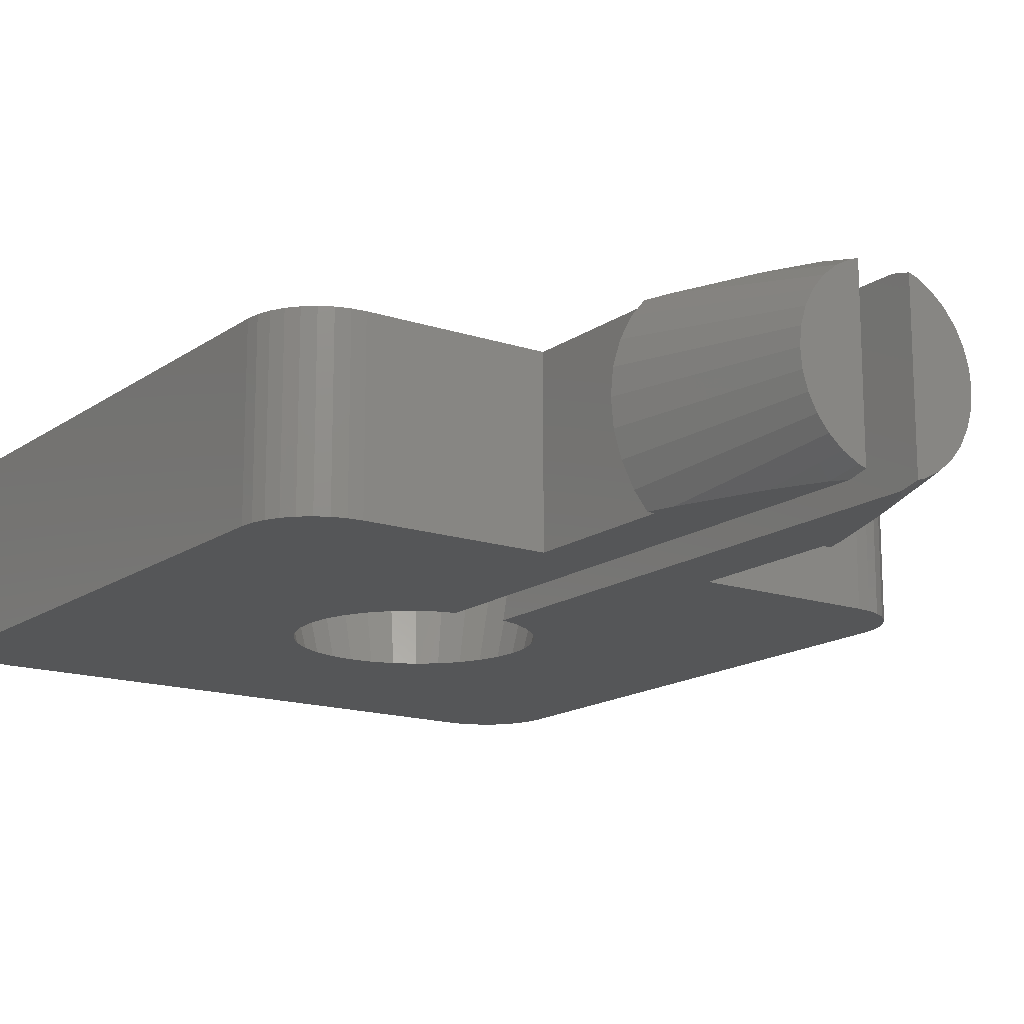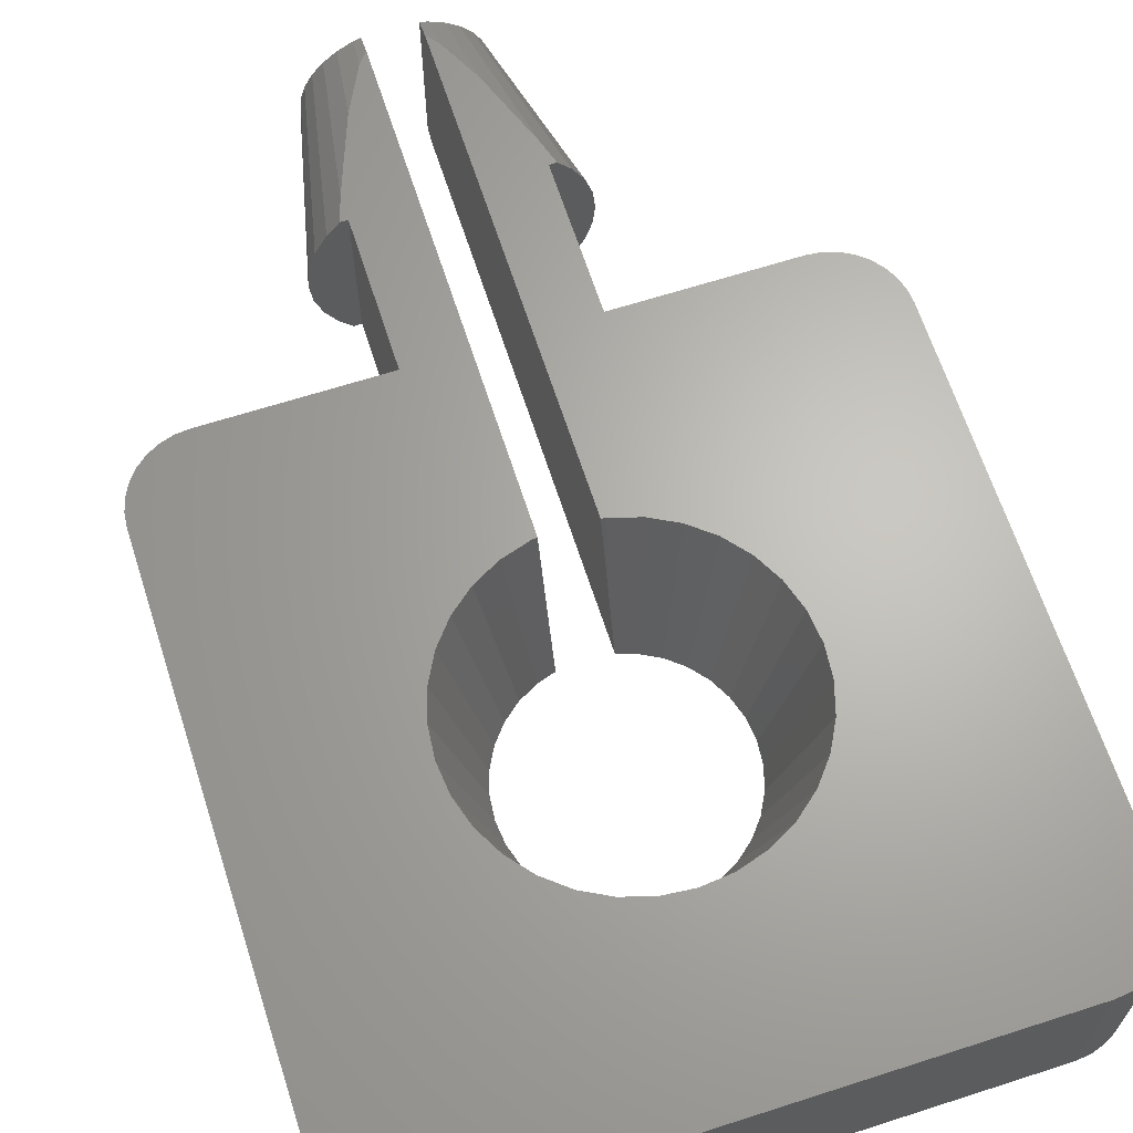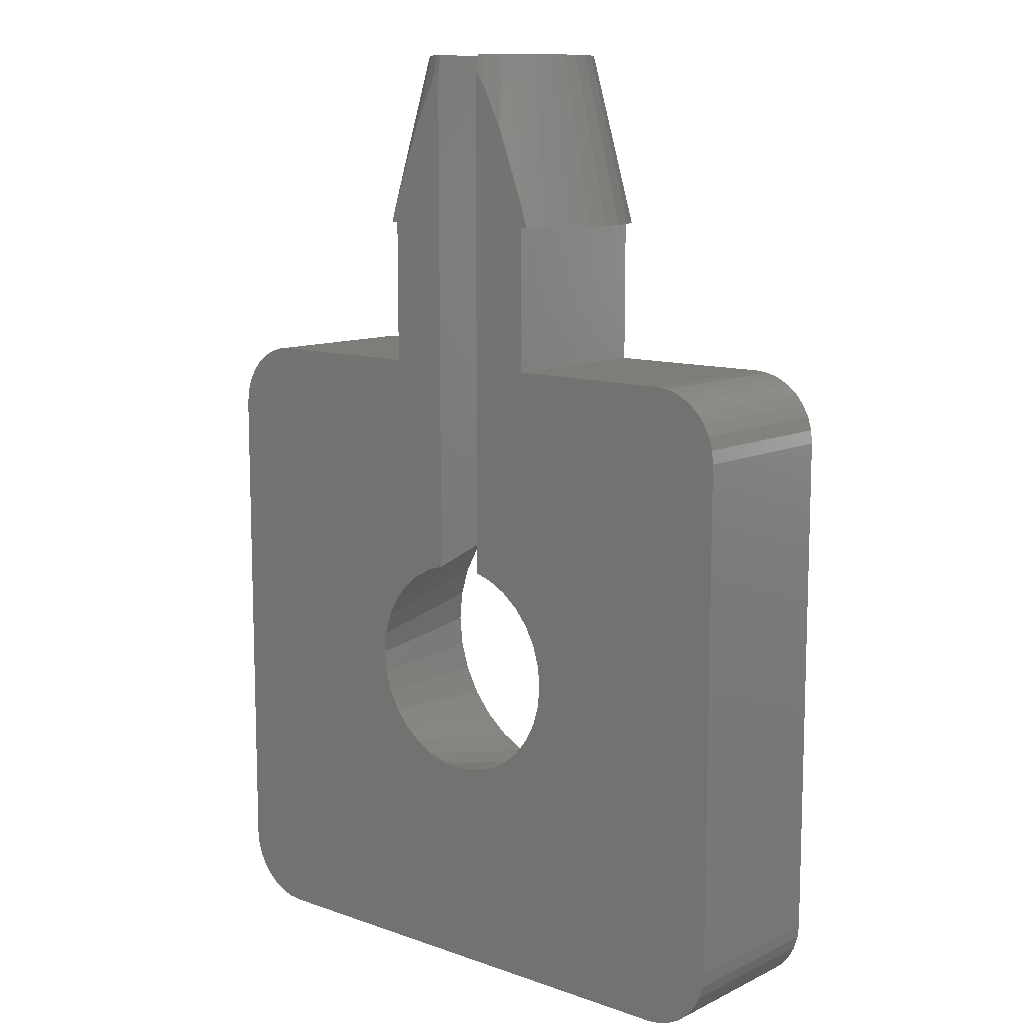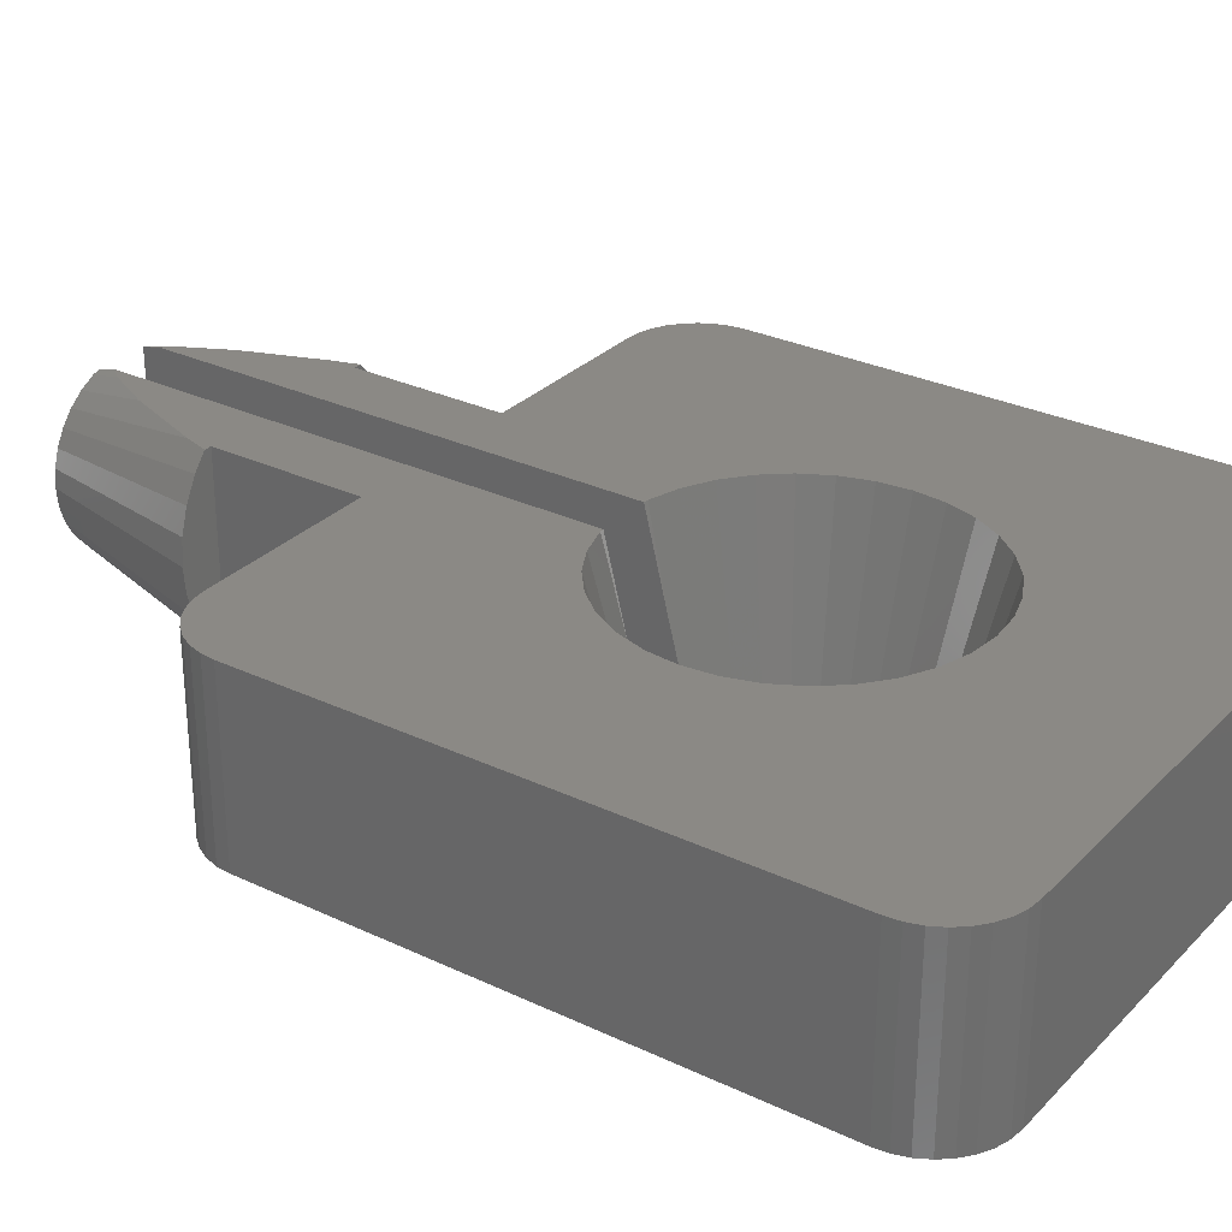
<metadata>
{"format":"stl","ext":"stl","renderer":"f3d","projection":"perspective","resolution":1024,"background":"white","views":[{"elev":-15.5,"azim":145.0,"up":"+Z"},{"elev":65.4,"azim":-17.9,"up":"+Z"},{"elev":10.8,"azim":-139.2,"up":"+Y"},{"elev":29.5,"azim":-55.1,"up":"+Z"}]}
</metadata>
<code>
# stl→obj: 291 verts, 598 faces
v -9.5 -7.5 -2.5
v -9.462 -7.89 -2.5
v -9.5 -7.5 2.5
v -9.462 -7.89 2.5
v -9.5 7.5 -2.5
v -9.462 7.89 -2.5
v -9.348 8.265 -2.5
v -9.163 8.611 -2.5
v -8.914 8.914 -2.5
v -8.611 9.163 -2.5
v -8.265 9.348 -2.5
v -7.89 9.462 -2.5
v -7.5 9.5 -2.5
v -2.5 9.5 -2.5
v -2.5 13.75 -2.5
v -0.75 13.75 -2.5
v -1.243 3.004 -2.5
v -0.75 3.154 -2.5
v -1.244 3.004 -2.5
v -1.245 3.003 -2.5
v -1.806 2.703 -2.5
v -2.298 2.3 -2.5
v -2.299 2.299 -2.5
v -2.703 1.807 -2.5
v -2.703 1.806 -2.5
v -3.189 0.6343 -2.5
v -3.004 1.243 -2.5
v -3.003 1.245 -2.5
v -3.004 1.244 -2.5
v -3.251 3.982e-16 -2.5
v -3.189 0.6334 -2.5
v -3.189 -0.6343 -2.5
v -3.251 -0.0008762 -2.5
v 7.5 9.5 -2.5
v 3.189 0.6334 -2.5
v 3.189 0.6343 -2.5
v -3.004 -1.243 -2.5
v -3.004 -1.244 -2.5
v -3.003 -1.245 -2.5
v -2.703 -1.806 -2.5
v -2.703 -1.807 -2.5
v -2.299 -2.299 -2.5
v -1.807 -2.703 -2.5
v -1.806 -2.703 -2.5
v -1.245 -3.003 -2.5
v -1.244 -3.004 -2.5
v -0.6351 -3.189 -2.5
v -0.6343 -3.189 -2.5
v -0.6334 -3.189 -2.5
v -5.972e-16 -3.251 -2.5
v 0.0008762 -3.251 -2.5
v 0.6343 -3.189 -2.5
v 0.6351 -3.189 -2.5
v 1.244 -3.004 -2.5
v 9.5 -7.5 -2.5
v 0.75 13.75 -2.5
v 3.004 1.243 -2.5
v 1.245 -3.003 -2.5
v 1.806 -2.703 -2.5
v 2.298 -2.3 -2.5
v 3.004 1.244 -2.5
v 3.003 1.245 -2.5
v 2.299 -2.299 -2.5
v 2.703 1.806 -2.5
v 2.3 -2.298 -2.5
v 3.003 -1.245 -2.5
v 8.611 9.163 -2.5
v 2.703 -1.806 -2.5
v 3.189 -0.6351 -2.5
v 3.004 -1.244 -2.5
v 3.189 -0.6343 -2.5
v 3.189 -0.6334 -2.5
v 2.5 9.5 -2.5
v 2.3 2.298 -2.5
v 3.251 0 -2.5
v 2.5 13.75 -2.5
v 7.89 9.462 -2.5
v 8.265 9.348 -2.5
v 8.914 8.914 -2.5
v 9.163 8.611 -2.5
v 9.348 8.265 -2.5
v 9.462 7.89 -2.5
v 9.5 7.5 -2.5
v 9.462 -7.89 -2.5
v 9.348 -8.265 -2.5
v 9.163 -8.611 -2.5
v 8.914 -8.914 -2.5
v 8.611 -9.163 -2.5
v 8.265 -9.348 -2.5
v 7.89 -9.462 -2.5
v 7.5 -9.5 -2.5
v -7.5 -9.5 -2.5
v -7.89 -9.462 -2.5
v -8.265 -9.348 -2.5
v -8.611 -9.163 -2.5
v -8.914 -8.914 -2.5
v -9.163 -8.611 -2.5
v -9.348 -8.265 -2.5
v 2.299 2.299 -2.5
v 1.807 2.703 -2.5
v 1.806 2.703 -2.5
v 1.245 3.003 -2.5
v 1.244 3.004 -2.5
v 1.243 3.004 -2.5
v 0.75 3.154 -2.5
v -9.5 7.5 2.5
v -9.163 -8.611 2.5
v -9.348 -8.265 2.5
v -8.914 -8.914 2.5
v -8.611 -9.163 2.5
v -8.265 -9.348 2.5
v -7.89 -9.462 2.5
v -7.5 -9.5 2.5
v -3.741 -2.499 2.5
v -4.156 -1.722 2.5
v -4.412 -0.8783 2.5
v 2.499 -3.741 2.5
v 7.89 -9.462 2.5
v 8.265 -9.348 2.5
v 7.5 -9.5 2.5
v -0.75 4.425 2.5
v -2.5 14.44 2.5
v -2.5 13.75 2.5
v 3.741 2.499 2.5
v 4.156 1.722 2.5
v 9.5 -7.5 2.5
v 4.412 0.8783 2.5
v 4.499 -0.0006328 2.5
v 4.412 -0.8777 2.5
v 3.181 -3.181 2.5
v 8.611 -9.163 2.5
v 8.914 -8.914 2.5
v 2.5 -3.74 2.5
v -1.929 15.95 2.5
v -1.67 16.64 2.5
v -1.397 17.18 2.5
v -0.75 18.24 2.5
v 2.632 13.75 2.5
v 2.5 13.75 2.5
v 2.529 13.75 2.5
v 2.712 13.75 2.5
v 2.5 14.44 2.5
v 3.74 -2.5 2.5
v 9.462 -7.89 2.5
v 9.348 -8.265 2.5
v 9.5 7.5 2.5
v 0.75 4.425 2.5
v 0.8777 4.412 2.5
v 0.8783 4.412 2.5
v 9.163 -8.611 2.5
v 1.722 4.156 2.5
v 2.499 3.741 2.5
v 3.181 3.182 2.5
v 4.412 0.8777 2.5
v 4.499 0.0006328 2.5
v 3.181 3.181 2.5
v 3.74 2.5 2.5
v 4.499 0 2.5
v -3.181 3.181 2.5
v -2.5 3.74 2.5
v 4.156 -1.721 2.5
v 4.156 -1.722 2.5
v -2.5 9.5 2.5
v 3.741 -2.499 2.5
v 1.722 -4.156 2.5
v 1.721 -4.156 2.5
v -3.741 2.499 2.5
v -3.182 3.181 2.5
v 0.8777 -4.412 2.5
v 0.877 -4.412 2.5
v -8.264e-16 -4.499 2.5
v -0.0006328 -4.499 2.5
v -0.8777 -4.412 2.5
v -1.721 -4.156 2.5
v -1.722 -4.156 2.5
v -2.499 -3.741 2.5
v -3.181 -3.182 2.5
v -3.181 -3.181 2.5
v -3.182 -3.181 2.5
v -4.412 -0.877 2.5
v -4.499 5.509e-16 2.5
v -4.499 0.0006328 2.5
v -4.412 0.8777 2.5
v -4.412 -0.8777 2.5
v -4.412 0.8783 2.5
v -4.156 1.722 2.5
v -2.499 3.741 2.5
v -1.722 4.156 2.5
v -0.8783 4.412 2.5
v -0.8777 4.412 2.5
v -0.877 4.412 2.5
v -7.89 9.462 2.5
v -8.265 9.348 2.5
v -1.036 17.89 2.5
v -7.5 9.5 2.5
v -8.611 9.163 2.5
v -8.914 8.914 2.5
v -9.163 8.611 2.5
v -9.348 8.265 2.5
v -9.462 7.89 2.5
v -2.632 13.75 2.5
v -2.529 13.75 2.5
v -2.712 13.75 2.5
v 0.75 18.24 2.5
v 1.397 17.18 2.5
v 1.036 17.89 2.5
v 1.67 16.64 2.5
v 1.929 15.95 2.5
v 2.5 9.5 2.5
v 7.89 9.462 2.5
v 7.5 9.5 2.5
v 8.265 9.348 2.5
v 8.611 9.163 2.5
v 8.914 8.914 2.5
v 9.163 8.611 2.5
v 9.348 8.265 2.5
v 9.462 7.89 2.5
v 2.5 13.75 0.03248
v 2.5 13.75 -0.7218
v 2.5 13.75 2.004
v 0.75 13.75 -0.7218
v 0.75 3.771 -0.1228
v 0.75 18.75 2.372
v 0.75 18.75 -2.372
v 0.75 13.75 -2.05
v 0.75 18.24 -2.5
v -0.75 3.771 -0.1228
v -0.75 13.75 -0.7218
v -0.75 13.75 -1.595
v -0.75 4.244 1.775
v -0.75 18.24 -2.5
v -0.75 18.75 -2.372
v -0.75 18.75 2.372
v -2.5 13.75 -0.7218
v -2.5 13.75 2.004
v -3.418 13.75 1.416
v -3.629 13.75 -0.7218
v -3.076 13.75 2.056
v -1.768 18.75 1.768
v -1.389 18.75 2.079
v -0.9567 18.75 2.31
v 0.9567 18.75 2.31
v 1.389 18.75 2.079
v 1.768 18.75 1.768
v 3.076 13.75 2.056
v 3.418 13.75 1.416
v 3.629 13.75 -0.7218
v 2.678 13.75 -2.5
v 2.233 13.75 -2.5
v 1.036 17.89 -2.5
v 1.397 17.18 -2.5
v 1.67 16.64 -2.5
v 2.351 14.83 -2.5
v 2.5 14.44 -2.5
v 2.565 14.22 -2.5
v 2.712 13.75 -2.5
v 0.9567 18.75 -2.31
v 2.079 18.75 1.389
v 2.31 18.75 0.9567
v 2.452 18.75 0.4877
v 2.5 18.75 5.551e-16
v 2.452 18.75 -0.4877
v 2.31 18.75 -0.9567
v 2.079 18.75 -1.389
v 1.768 18.75 -1.768
v 1.389 18.75 -2.079
v -2.5 18.75 2.489e-16
v -2.452 18.75 0.4877
v -2.452 18.75 -0.4877
v -2.31 18.75 0.9567
v -2.079 18.75 1.389
v -0.9567 18.75 -2.31
v -1.389 18.75 -2.079
v -1.768 18.75 -1.768
v -2.079 18.75 -1.389
v -2.31 18.75 -0.9567
v -1.036 17.89 -2.5
v -2.712 13.75 -2.5
v -2.5 14.44 -2.5
v -2.678 13.75 -2.5
v -1.929 15.95 -2.5
v -1.67 16.64 -2.5
v -1.397 17.18 -2.5
v -3.7 13.75 -1.008e-15
v -3.629 13.75 0.7218
v -3.076 13.75 -2.056
v -3.418 13.75 -1.416
v 3.629 13.75 0.7218
v 3.7 13.75 -5.551e-16
v 3.418 13.75 -1.416
v 3.076 13.75 -2.056
f 1 2 3
f 3 2 4
f 1 5 2
f 2 5 6
f 2 6 7
f 2 7 8
f 2 8 9
f 2 9 10
f 2 10 11
f 2 11 12
f 2 12 13
f 2 13 14
f 14 15 16
f 14 16 2
f 17 16 18
f 19 16 17
f 20 16 19
f 21 16 20
f 22 16 21
f 23 16 22
f 24 16 23
f 25 16 24
f 2 16 25
f 26 2 27
f 2 28 29
f 2 29 27
f 30 2 31
f 2 26 31
f 32 2 33
f 2 30 33
f 34 35 36
f 2 32 37
f 37 38 2
f 38 39 2
f 39 40 2
f 40 41 2
f 41 42 2
f 42 43 2
f 43 44 2
f 44 45 2
f 45 46 2
f 46 47 2
f 47 48 2
f 48 49 2
f 49 50 2
f 50 51 2
f 51 52 2
f 52 53 2
f 53 54 2
f 54 55 2
f 56 36 57
f 58 55 54
f 59 55 58
f 60 55 59
f 56 61 62
f 63 55 60
f 56 62 64
f 65 55 63
f 66 67 68
f 69 34 70
f 71 34 69
f 72 34 71
f 34 36 73
f 56 64 74
f 56 57 61
f 34 75 35
f 73 56 76
f 36 56 73
f 75 34 72
f 70 34 77
f 70 77 78
f 70 78 67
f 70 67 66
f 68 67 79
f 68 79 80
f 68 80 81
f 68 81 82
f 68 82 83
f 68 83 55
f 68 55 65
f 2 55 84
f 2 84 85
f 2 85 86
f 2 86 87
f 2 87 88
f 2 88 89
f 2 89 90
f 2 90 91
f 2 91 92
f 2 92 93
f 2 93 94
f 2 94 95
f 2 95 96
f 2 96 97
f 2 97 98
f 28 2 25
f 56 74 99
f 56 99 100
f 56 100 101
f 56 101 102
f 56 102 103
f 56 103 104
f 56 104 105
f 1 3 5
f 5 3 106
f 106 3 4
f 107 106 108
f 108 106 4
f 109 106 107
f 110 106 109
f 111 106 110
f 112 106 111
f 113 106 112
f 114 106 113
f 115 116 106
f 117 118 119
f 117 120 118
f 121 122 123
f 124 125 126
f 125 127 126
f 128 129 126
f 130 131 132
f 130 133 131
f 121 134 122
f 121 135 134
f 121 136 135
f 121 137 136
f 138 139 140
f 141 139 138
f 142 139 141
f 143 144 126
f 143 145 144
f 146 147 148
f 143 130 145
f 146 148 149
f 130 132 150
f 146 149 151
f 146 151 152
f 146 152 152
f 146 152 153
f 154 155 126
f 146 153 156
f 146 156 157
f 146 124 126
f 146 157 124
f 124 124 126
f 127 154 126
f 155 158 126
f 158 128 126
f 159 160 106
f 129 161 126
f 161 162 126
f 121 163 106
f 162 164 126
f 164 164 126
f 164 143 126
f 145 130 150
f 131 133 119
f 133 117 119
f 117 117 119
f 120 165 113
f 165 166 113
f 167 168 106
f 166 169 113
f 169 170 113
f 170 171 113
f 171 172 113
f 172 173 113
f 173 174 113
f 174 175 113
f 175 176 113
f 176 176 113
f 176 177 113
f 177 178 113
f 178 179 113
f 180 181 106
f 179 114 113
f 114 106 114
f 115 106 114
f 182 183 106
f 184 106 116
f 180 106 184
f 182 106 181
f 185 106 183
f 117 165 120
f 167 106 167
f 185 186 106
f 186 167 106
f 159 106 168
f 121 123 163
f 187 106 160
f 187 106 187
f 188 106 187
f 189 106 188
f 190 106 189
f 191 106 190
f 121 106 191
f 192 193 106
f 194 136 137
f 195 192 106
f 163 195 106
f 196 106 193
f 197 106 196
f 198 106 197
f 199 106 198
f 200 106 199
f 123 201 202
f 123 203 201
f 123 122 203
f 204 205 206
f 204 207 205
f 204 208 207
f 204 142 208
f 204 139 142
f 204 209 139
f 209 210 211
f 209 212 210
f 209 213 212
f 209 214 213
f 209 215 214
f 209 216 215
f 209 217 216
f 209 146 217
f 209 147 146
f 204 147 209
f 2 98 4
f 4 98 108
f 98 97 108
f 108 97 107
f 97 96 107
f 107 96 109
f 109 96 95
f 110 109 95
f 110 95 94
f 111 110 94
f 111 94 93
f 112 111 93
f 112 93 92
f 113 112 92
f 113 92 91
f 120 113 91
f 120 91 90
f 118 120 90
f 118 90 89
f 119 118 89
f 119 89 88
f 131 119 88
f 131 88 87
f 132 131 87
f 132 87 86
f 150 132 86
f 150 86 85
f 145 150 85
f 145 85 84
f 144 145 84
f 144 84 55
f 126 144 55
f 126 55 83
f 146 126 83
f 83 82 217
f 146 83 217
f 82 81 216
f 217 82 216
f 81 80 215
f 216 81 215
f 80 79 214
f 215 80 214
f 67 213 79
f 79 213 214
f 78 212 67
f 67 212 213
f 77 210 78
f 78 210 212
f 34 211 77
f 77 211 210
f 73 209 34
f 34 209 211
f 209 73 76
f 218 209 219
f 219 209 76
f 220 209 218
f 139 209 220
f 56 221 76
f 76 221 219
f 147 204 222
f 222 204 223
f 221 223 224
f 225 226 56
f 222 223 221
f 56 222 221
f 222 56 105
f 221 224 226
f 221 226 225
f 104 149 148
f 105 104 222
f 222 104 148
f 104 103 151
f 149 104 151
f 102 152 151
f 103 102 151
f 101 152 152
f 102 101 152
f 100 153 152
f 101 100 152
f 99 156 153
f 100 99 153
f 157 156 74
f 74 156 99
f 124 157 64
f 64 157 74
f 124 124 62
f 62 124 64
f 125 124 61
f 61 124 62
f 127 125 57
f 57 125 61
f 154 127 36
f 36 127 57
f 155 154 35
f 35 154 36
f 158 155 75
f 75 155 35
f 158 75 128
f 128 75 72
f 128 72 129
f 129 72 71
f 129 71 161
f 161 71 69
f 161 69 162
f 162 69 70
f 162 70 164
f 164 70 66
f 164 66 164
f 164 66 68
f 164 68 143
f 143 68 65
f 143 65 130
f 130 65 63
f 130 63 133
f 133 63 60
f 133 60 117
f 117 60 59
f 117 59 117
f 117 59 58
f 117 58 165
f 165 58 54
f 165 54 166
f 166 54 53
f 166 53 169
f 169 53 52
f 169 52 170
f 170 52 51
f 51 50 170
f 170 50 171
f 171 50 172
f 172 50 49
f 49 48 172
f 172 48 173
f 48 47 173
f 173 47 174
f 47 46 174
f 174 46 175
f 46 45 175
f 175 45 176
f 45 44 176
f 176 44 176
f 44 43 176
f 176 43 177
f 43 42 177
f 177 42 178
f 178 42 41
f 179 178 41
f 179 41 40
f 114 179 40
f 114 40 39
f 114 114 39
f 114 39 38
f 115 114 38
f 115 38 37
f 116 115 37
f 116 37 32
f 184 116 32
f 184 32 33
f 180 184 33
f 180 33 30
f 181 180 30
f 30 31 182
f 181 30 182
f 31 26 183
f 182 31 183
f 26 27 185
f 183 26 185
f 27 29 186
f 185 27 186
f 29 28 167
f 186 29 167
f 28 25 167
f 167 28 167
f 25 24 168
f 167 25 168
f 24 23 159
f 168 24 159
f 23 22 160
f 159 23 160
f 22 21 187
f 160 22 187
f 21 20 187
f 187 21 187
f 20 19 188
f 187 20 188
f 19 17 189
f 188 19 189
f 18 227 190
f 17 18 189
f 189 18 190
f 16 228 229
f 230 227 16
f 16 228 121
f 16 231 228
f 231 232 228
f 232 233 228
f 233 137 228
f 137 121 228
f 121 230 16
f 227 18 16
f 15 234 16
f 16 234 228
f 14 163 15
f 15 163 123
f 15 123 235
f 15 235 234
f 13 195 14
f 14 195 163
f 12 192 13
f 13 192 195
f 11 193 12
f 12 193 192
f 10 196 11
f 11 196 193
f 9 197 10
f 10 197 196
f 8 198 9
f 9 198 197
f 7 199 8
f 8 199 198
f 6 200 7
f 7 200 199
f 5 106 6
f 6 106 200
f 236 237 235
f 202 236 123
f 123 236 235
f 238 236 202
f 201 238 202
f 203 238 201
f 238 203 239
f 239 203 122
f 239 122 134
f 239 134 135
f 240 239 135
f 240 135 136
f 240 136 194
f 241 240 194
f 241 194 137
f 233 241 137
f 230 121 191
f 227 230 191
f 190 227 191
f 148 147 222
f 223 204 206
f 242 223 206
f 243 242 206
f 205 243 206
f 207 243 205
f 244 243 207
f 208 244 207
f 142 244 208
f 245 244 142
f 141 245 142
f 141 138 245
f 138 140 246
f 245 138 246
f 140 139 220
f 246 140 247
f 247 140 220
f 247 220 218
f 247 218 219
f 219 221 225
f 248 219 249
f 249 219 225
f 247 219 248
f 249 225 56
f 56 226 249
f 249 226 250
f 249 250 251
f 249 251 252
f 249 252 253
f 249 253 254
f 249 254 255
f 249 255 256
f 249 256 248
f 226 224 250
f 250 224 257
f 224 223 257
f 257 223 242
f 257 242 243
f 257 243 244
f 257 244 258
f 257 258 259
f 257 259 260
f 257 260 261
f 257 261 262
f 257 262 263
f 257 263 264
f 257 264 265
f 257 265 266
f 267 268 269
f 269 268 270
f 269 270 271
f 269 271 239
f 269 239 240
f 269 240 241
f 269 241 233
f 269 233 232
f 269 232 272
f 269 272 273
f 269 273 274
f 269 274 275
f 269 275 276
f 277 272 231
f 231 272 232
f 278 279 280
f 280 279 281
f 280 281 282
f 280 282 283
f 280 283 277
f 280 277 231
f 280 231 16
f 229 237 280
f 16 229 280
f 234 237 229
f 228 234 229
f 235 237 234
f 270 236 271
f 271 236 238
f 236 284 237
f 285 284 236
f 270 285 236
f 280 237 286
f 278 280 286
f 286 237 287
f 287 237 269
f 237 284 269
f 271 238 239
f 258 244 245
f 246 258 245
f 259 258 246
f 260 259 246
f 288 260 246
f 288 246 289
f 289 246 247
f 290 262 247
f 247 291 290
f 247 248 256
f 291 247 256
f 247 261 289
f 247 262 261
f 255 264 291
f 256 255 291
f 254 265 264
f 255 254 264
f 266 265 253
f 253 265 254
f 252 266 253
f 251 266 252
f 257 266 250
f 250 266 251
f 291 264 290
f 290 264 263
f 290 263 262
f 289 261 288
f 261 260 288
f 269 284 267
f 276 287 269
f 275 287 276
f 286 287 275
f 274 286 275
f 286 274 278
f 278 274 279
f 281 279 274
f 281 274 282
f 282 274 273
f 283 273 277
f 277 273 272
f 283 282 273
f 268 285 270
f 267 285 268
f 267 284 285

</code>
